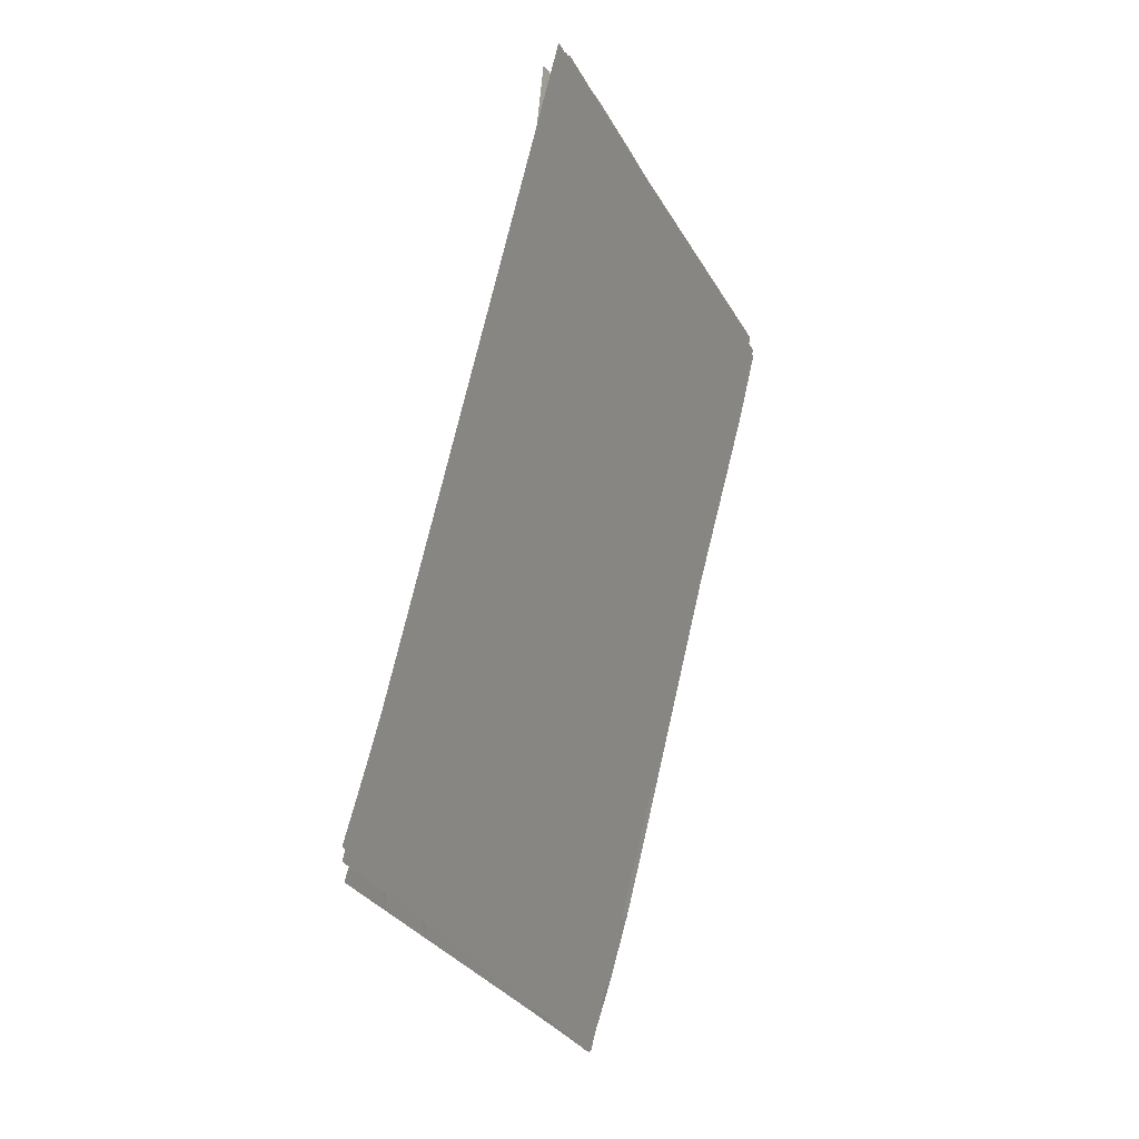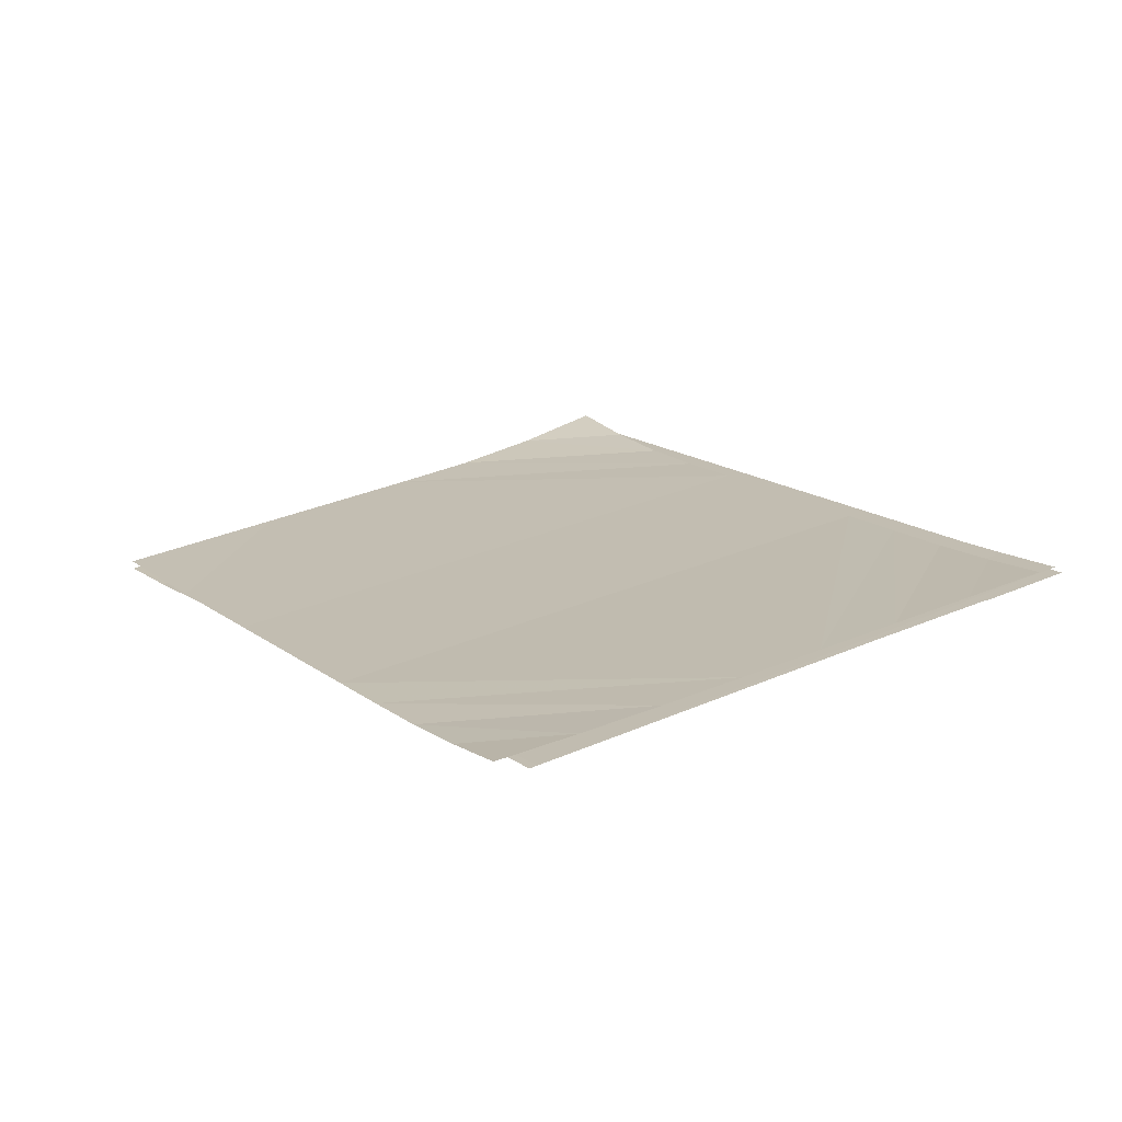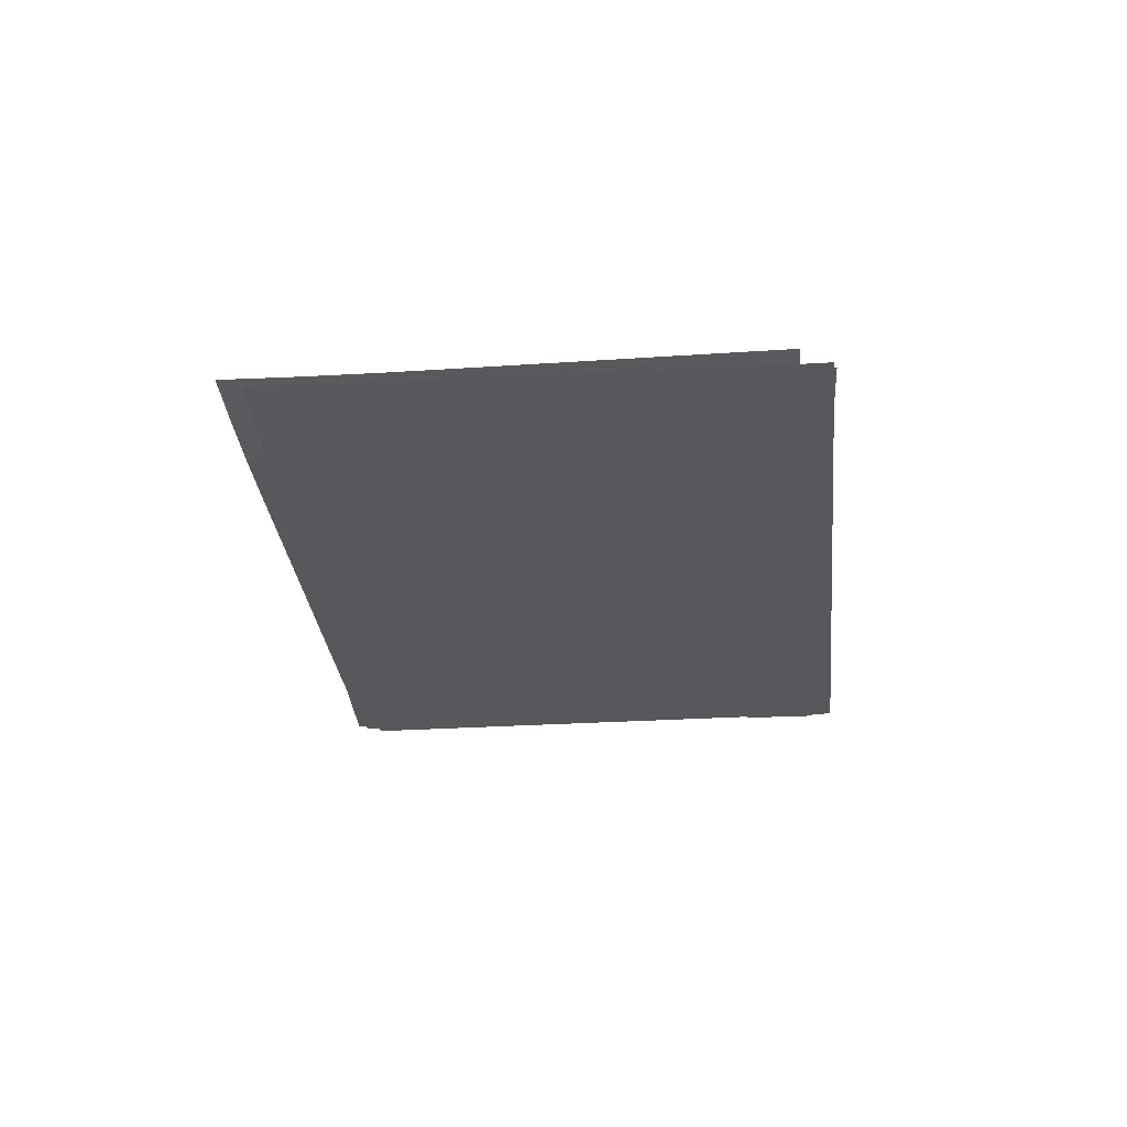
<metadata>
{"format":"obj","ext":"obj","renderer":"f3d","projection":"perspective","resolution":1024,"background":"white","views":[{"elev":7.3,"azim":-64.5,"up":"+Z"},{"elev":-71.5,"azim":-172.1,"up":"+Z"},{"elev":-28.3,"azim":-143.7,"up":"+Y"}]}
</metadata>
<code>
o Plane.004
v -0.2559 0.761 -1.571
v -0.07742 0.761 -1.682
v -0.4124 0.761 -1.824
v -0.234 0.761 -1.934
v -0.3982 0.761 -1.801
v -0.384 0.761 -1.778
v -0.3697 0.761 -1.755
v -0.3555 0.761 -1.732
v -0.3413 0.761 -1.709
v -0.327 0.761 -1.686
v -0.3128 0.761 -1.663
v -0.2986 0.761 -1.64
v -0.2843 0.761 -1.617
v -0.2701 0.761 -1.594
v -0.09166 0.761 -1.705
v -0.1059 0.761 -1.728
v -0.1201 0.761 -1.751
v -0.1343 0.761 -1.774
v -0.1486 0.761 -1.797
v -0.1628 0.761 -1.82
v -0.177 0.761 -1.842
v -0.1913 0.761 -1.865
v -0.2055 0.761 -1.888
v -0.2197 0.761 -1.911
v -0.2304 0.761 -1.587
v -0.2049 0.761 -1.603
v -0.1794 0.761 -1.619
v -0.1539 0.761 -1.634
v -0.1284 0.761 -1.65
v -0.1029 0.761 -1.666
v -0.2595 0.761 -1.918
v -0.285 0.761 -1.903
v -0.3104 0.761 -1.887
v -0.3359 0.761 -1.871
v -0.3614 0.761 -1.855
v -0.3869 0.761 -1.839
v -0.1172 0.761 -1.689
v -0.1426 0.761 -1.673
v -0.1681 0.761 -1.657
v -0.1936 0.761 -1.642
v -0.2191 0.761 -1.626
v -0.2446 0.761 -1.61
v -0.1314 0.761 -1.712
v -0.1569 0.761 -1.696
v -0.1824 0.761 -1.68
v -0.2079 0.761 -1.665
v -0.2334 0.761 -1.649
v -0.2589 0.761 -1.633
v -0.1456 0.761 -1.735
v -0.1711 0.761 -1.719
v -0.1966 0.761 -1.703
v -0.2221 0.761 -1.687
v -0.2476 0.761 -1.672
v -0.2731 0.761 -1.656
v -0.1598 0.761 -1.758
v -0.1853 0.761 -1.742
v -0.2108 0.761 -1.726
v -0.2363 0.761 -1.71
v -0.2618 0.761 -1.695
v -0.2873 0.761 -1.679
v -0.1741 0.761 -1.781
v -0.1996 0.761 -1.765
v -0.2251 0.761 -1.749
v -0.2506 0.761 -1.733
v -0.2761 0.761 -1.718
v -0.3015 0.761 -1.702
v -0.1883 0.761 -1.804
v -0.2138 0.761 -1.788
v -0.2393 0.761 -1.772
v -0.2648 0.761 -1.756
v -0.2903 0.761 -1.74
v -0.3158 0.761 -1.725
v -0.2025 0.761 -1.827
v -0.228 0.761 -1.811
v -0.2535 0.761 -1.795
v -0.279 0.761 -1.779
v -0.3045 0.761 -1.763
v -0.33 0.761 -1.748
v -0.2168 0.761 -1.85
v -0.2423 0.761 -1.834
v -0.2678 0.761 -1.818
v -0.2933 0.761 -1.802
v -0.3187 0.761 -1.786
v -0.3442 0.761 -1.771
v -0.231 0.761 -1.873
v -0.2565 0.761 -1.857
v -0.282 0.761 -1.841
v -0.3075 0.761 -1.825
v -0.333 0.761 -1.809
v -0.3585 0.761 -1.793
v -0.2452 0.761 -1.896
v -0.2707 0.761 -1.88
v -0.2962 0.761 -1.864
v -0.3217 0.761 -1.848
v -0.3472 0.761 -1.832
v -0.3727 0.761 -1.816
v -0.2614 0.7608 -1.569
v -0.08125 0.7608 -1.677
v -0.414 0.7608 -1.824
v -0.2338 0.7608 -1.931
v -0.4001 0.7608 -1.8
v -0.3863 0.7608 -1.777
v -0.3724 0.7608 -1.754
v -0.3585 0.7608 -1.731
v -0.3446 0.7608 -1.708
v -0.3308 0.7608 -1.685
v -0.3169 0.7608 -1.661
v -0.303 0.7608 -1.638
v -0.2892 0.7608 -1.615
v -0.2753 0.7608 -1.592
v -0.09512 0.7608 -1.7
v -0.109 0.7608 -1.723
v -0.1229 0.7608 -1.746
v -0.1367 0.7608 -1.769
v -0.1506 0.7608 -1.792
v -0.1645 0.7608 -1.816
v -0.1783 0.7608 -1.839
v -0.1922 0.7608 -1.862
v -0.2061 0.7608 -1.885
v -0.22 0.7608 -1.908
v -0.2357 0.7608 -1.584
v -0.2099 0.7608 -1.6
v -0.1842 0.7608 -1.615
v -0.1585 0.7608 -1.63
v -0.1327 0.7608 -1.646
v -0.107 0.7608 -1.661
v -0.2596 0.7608 -1.916
v -0.2853 0.7608 -1.901
v -0.311 0.7608 -1.885
v -0.3368 0.7608 -1.87
v -0.3625 0.7608 -1.854
v -0.3883 0.7608 -1.839
v -0.1209 0.7608 -1.684
v -0.1466 0.7608 -1.669
v -0.1723 0.7608 -1.654
v -0.1981 0.7608 -1.638
v -0.2238 0.7608 -1.623
v -0.2495 0.7608 -1.607
v -0.1347 0.7608 -1.708
v -0.1605 0.7608 -1.692
v -0.1862 0.7608 -1.677
v -0.2119 0.7608 -1.661
v -0.2377 0.7608 -1.646
v -0.2634 0.7608 -1.63
v -0.1486 0.7608 -1.731
v -0.1743 0.7608 -1.715
v -0.2001 0.7608 -1.7
v -0.2258 0.7608 -1.684
v -0.2516 0.7608 -1.669
v -0.2773 0.7608 -1.654
v -0.1625 0.7608 -1.754
v -0.1882 0.7608 -1.738
v -0.2139 0.7608 -1.723
v -0.2397 0.7608 -1.708
v -0.2654 0.7608 -1.692
v -0.2912 0.7608 -1.677
v -0.1763 0.7608 -1.777
v -0.2021 0.7608 -1.762
v -0.2278 0.7608 -1.746
v -0.2536 0.7608 -1.731
v -0.2793 0.7608 -1.715
v -0.305 0.7608 -1.7
v -0.1902 0.7608 -1.8
v -0.216 0.7608 -1.785
v -0.2417 0.7608 -1.769
v -0.2674 0.7608 -1.754
v -0.2932 0.7608 -1.739
v -0.3189 0.7608 -1.723
v -0.2041 0.7608 -1.823
v -0.2298 0.7608 -1.808
v -0.2556 0.7608 -1.793
v -0.2813 0.7608 -1.777
v -0.307 0.7608 -1.762
v -0.3328 0.7608 -1.746
v -0.218 0.7608 -1.847
v -0.2437 0.7608 -1.831
v -0.2694 0.7608 -1.816
v -0.2952 0.7608 -1.8
v -0.3209 0.7608 -1.785
v -0.3466 0.7608 -1.769
v -0.2318 0.7608 -1.87
v -0.2576 0.7608 -1.854
v -0.2833 0.7608 -1.839
v -0.309 0.7608 -1.823
v -0.3348 0.7608 -1.808
v -0.3605 0.7608 -1.793
v -0.2457 0.7608 -1.893
v -0.2714 0.7608 -1.877
v -0.2972 0.7608 -1.862
v -0.3229 0.7608 -1.847
v -0.3487 0.7608 -1.831
v -0.3744 0.7608 -1.816
v -0.2556 0.7694 -1.576
v -0.07424 0.7641 -1.682
v -0.4053 0.7652 -1.832
v -0.224 0.7663 -1.938
v -0.3917 0.7638 -1.809
v -0.3781 0.763 -1.786
v -0.3645 0.7629 -1.762
v -0.3509 0.7629 -1.739
v -0.3373 0.7629 -1.716
v -0.3237 0.7629 -1.692
v -0.31 0.7629 -1.669
v -0.2964 0.7629 -1.646
v -0.2828 0.7635 -1.622
v -0.2692 0.7656 -1.599
v -0.08786 0.7634 -1.705
v -0.1015 0.763 -1.728
v -0.1151 0.7629 -1.752
v -0.1287 0.7629 -1.775
v -0.1423 0.7629 -1.798
v -0.1559 0.7629 -1.822
v -0.1695 0.7629 -1.845
v -0.1831 0.7629 -1.868
v -0.1968 0.7631 -1.892
v -0.2104 0.7642 -1.915
v -0.2297 0.766 -1.591
v -0.2038 0.7643 -1.606
v -0.1779 0.7641 -1.621
v -0.152 0.7641 -1.636
v -0.1261 0.7641 -1.651
v -0.1002 0.7641 -1.667
v -0.2499 0.7656 -1.923
v -0.2758 0.7652 -1.908
v -0.3017 0.7652 -1.893
v -0.3276 0.7652 -1.878
v -0.3535 0.7652 -1.863
v -0.3794 0.7652 -1.847
v -0.2508 0.7648 -1.57
v -0.07464 0.762 -1.684
v -0.4125 0.7615 -1.819
v -0.2364 0.7615 -1.934
v -0.3978 0.7612 -1.797
v -0.3831 0.7612 -1.774
v -0.3684 0.7612 -1.751
v -0.3537 0.7612 -1.729
v -0.339 0.7612 -1.706
v -0.3243 0.7612 -1.683
v -0.3096 0.7612 -1.661
v -0.2949 0.7612 -1.638
v -0.2802 0.7612 -1.615
v -0.2655 0.7617 -1.593
v -0.08934 0.7612 -1.707
v -0.104 0.7612 -1.73
v -0.1188 0.7612 -1.752
v -0.1335 0.7612 -1.775
v -0.1482 0.7612 -1.798
v -0.1629 0.7612 -1.82
v -0.1776 0.7612 -1.843
v -0.1923 0.7612 -1.866
v -0.207 0.7612 -1.888
v -0.2217 0.7612 -1.911
v -0.2256 0.7624 -1.586
v -0.2004 0.762 -1.603
v -0.1753 0.762 -1.619
v -0.1501 0.762 -1.635
v -0.125 0.762 -1.652
v -0.0998 0.762 -1.668
v -0.2616 0.7615 -1.917
v -0.2867 0.7615 -1.901
v -0.3119 0.7615 -1.885
v -0.337 0.7615 -1.868
v -0.3622 0.7615 -1.852
v -0.3874 0.7615 -1.836
v -0.1145 0.7612 -1.691
v -0.1397 0.7612 -1.674
v -0.1648 0.7612 -1.658
v -0.19 0.7612 -1.642
v -0.2151 0.7612 -1.625
v -0.2403 0.7613 -1.609
v -0.1292 0.7612 -1.713
v -0.1544 0.7612 -1.697
v -0.1795 0.7612 -1.681
v -0.2047 0.7612 -1.664
v -0.2298 0.7612 -1.648
v -0.255 0.7612 -1.632
v -0.1439 0.7612 -1.736
v -0.1691 0.7612 -1.72
v -0.1942 0.7612 -1.703
v -0.2194 0.7612 -1.687
v -0.2446 0.7612 -1.671
v -0.2697 0.7612 -1.654
v -0.1586 0.7612 -1.759
v -0.1838 0.7612 -1.742
v -0.2089 0.7612 -1.726
v -0.2341 0.7612 -1.71
v -0.2593 0.7612 -1.693
v -0.2844 0.7612 -1.677
v -0.1733 0.7612 -1.781
v -0.1985 0.7612 -1.765
v -0.2236 0.7612 -1.749
v -0.2488 0.7612 -1.732
v -0.274 0.7612 -1.716
v -0.2991 0.7612 -1.7
v -0.188 0.7612 -1.804
v -0.2132 0.7612 -1.788
v -0.2383 0.7612 -1.771
v -0.2635 0.7612 -1.755
v -0.2887 0.7612 -1.739
v -0.3138 0.7612 -1.722
v -0.2027 0.7612 -1.827
v -0.2279 0.7612 -1.81
v -0.2531 0.7612 -1.794
v -0.2782 0.7612 -1.778
v -0.3034 0.7612 -1.761
v -0.3285 0.7612 -1.745
v -0.2174 0.7612 -1.849
v -0.2426 0.7612 -1.833
v -0.2678 0.7612 -1.817
v -0.2929 0.7612 -1.8
v -0.3181 0.7612 -1.784
v -0.3432 0.7612 -1.768
v -0.2321 0.7612 -1.872
v -0.2573 0.7612 -1.856
v -0.2825 0.7612 -1.839
v -0.3076 0.7612 -1.823
v -0.3328 0.7612 -1.807
v -0.3579 0.7612 -1.79
v -0.2468 0.7612 -1.895
v -0.272 0.7612 -1.878
v -0.2972 0.7612 -1.862
v -0.3223 0.7612 -1.846
v -0.3475 0.7612 -1.829
v -0.3726 0.7612 -1.813
v -0.2519 0.7606 -1.572
v -0.4045 0.7606 -1.827
v -0.3906 0.7606 -1.803
v -0.3768 0.7606 -1.78
v -0.3629 0.7606 -1.757
v -0.349 0.7606 -1.734
v -0.3352 0.7606 -1.711
v -0.3213 0.7606 -1.688
v -0.3074 0.7606 -1.664
v -0.2935 0.7606 -1.641
v -0.2797 0.7606 -1.618
v -0.2658 0.7606 -1.595
v -0.2537 0.7604 -1.572
v -0.4114 0.7604 -1.824
v -0.3971 0.7604 -1.801
v -0.3827 0.7604 -1.778
v -0.3684 0.7604 -1.755
v -0.3541 0.7604 -1.732
v -0.3397 0.7604 -1.71
v -0.3254 0.7604 -1.687
v -0.3111 0.7604 -1.664
v -0.2967 0.7604 -1.641
v -0.2824 0.7604 -1.618
v -0.2681 0.7604 -1.595
v -0.2283 0.7604 -1.588
v -0.386 0.7604 -1.84
v -0.2426 0.7604 -1.611
v -0.257 0.7604 -1.634
v -0.2713 0.7604 -1.657
v -0.2856 0.7604 -1.68
v -0.3 0.7604 -1.703
v -0.3143 0.7604 -1.726
v -0.3286 0.7604 -1.748
v -0.343 0.7604 -1.771
v -0.3573 0.7604 -1.794
v -0.3717 0.7604 -1.817
f 24 31 91
f 2 37 30
f 15 43 37
f 16 49 43
f 17 55 49
f 18 61 55
f 61 20 67
f 67 21 73
f 73 22 79
f 79 23 85
f 23 91 85
f 90 5 6
f 89 96 90
f 88 95 89
f 87 94 88
f 87 92 93
f 85 92 86
f 7 90 6
f 83 90 84
f 82 89 83
f 81 88 82
f 80 87 81
f 79 86 80
f 78 7 8
f 77 84 78
f 76 83 77
f 75 82 76
f 74 81 75
f 73 80 74
f 72 8 9
f 72 77 78
f 70 77 71
f 69 76 70
f 68 75 69
f 67 74 68
f 10 72 9
f 66 71 72
f 64 71 65
f 63 70 64
f 62 69 63
f 61 68 62
f 11 66 10
f 59 66 60
f 58 65 59
f 57 64 58
f 56 63 57
f 56 61 62
f 54 11 12
f 53 60 54
f 53 58 59
f 51 58 52
f 50 57 51
f 49 56 50
f 48 12 13
f 47 54 48
f 47 52 53
f 45 52 46
f 45 50 51
f 43 50 44
f 42 13 14
f 41 48 42
f 40 47 41
f 39 46 40
f 39 44 45
f 37 44 38
f 1 42 14
f 26 42 25
f 26 40 41
f 27 39 40
f 29 39 28
f 29 37 38
f 96 3 5
f 96 35 36
f 94 35 95
f 93 34 94
f 92 33 93
f 91 32 92
f 120 127 187
f 98 133 126
f 111 139 133
f 112 145 139
f 113 151 145
f 151 115 157
f 115 163 157
f 116 169 163
f 117 175 169
f 118 181 175
f 119 187 181
f 186 101 102
f 185 192 186
f 184 191 185
f 183 190 184
f 182 189 183
f 181 188 182
f 180 102 103
f 179 186 180
f 178 185 179
f 177 184 178
f 177 182 183
f 176 181 182
f 174 103 104
f 174 179 180
f 172 179 173
f 172 177 178
f 170 177 171
f 170 175 176
f 105 174 104
f 167 174 168
f 166 173 167
f 165 172 166
f 164 171 165
f 163 170 164
f 162 105 106
f 161 168 162
f 160 167 161
f 159 166 160
f 158 165 159
f 157 164 158
f 156 106 107
f 155 162 156
f 155 160 161
f 153 160 154
f 152 159 153
f 151 158 152
f 150 107 108
f 149 156 150
f 148 155 149
f 147 154 148
f 147 152 153
f 145 152 146
f 144 108 109
f 143 150 144
f 143 148 149
f 141 148 142
f 141 146 147
f 139 146 140
f 138 109 110
f 137 144 138
f 137 142 143
f 135 142 136
f 134 141 135
f 133 140 134
f 121 110 97
f 122 138 121
f 122 136 137
f 124 136 123
f 125 135 124
f 125 133 134
f 192 99 101
f 192 131 132
f 190 131 191
f 189 130 190
f 188 129 189
f 187 128 188
f 252 259 319
f 230 265 258
f 265 244 271
f 244 277 271
f 277 246 283
f 283 247 289
f 247 295 289
f 248 301 295
f 301 250 307
f 250 313 307
f 251 319 313
f 318 233 234
f 317 324 318
f 316 323 317
f 315 322 316
f 315 320 321
f 313 320 314
f 235 318 234
f 311 318 312
f 310 317 311
f 309 316 310
f 308 315 309
f 308 313 314
f 236 312 235
f 305 312 306
f 304 311 305
f 303 310 304
f 303 308 309
f 302 307 308
f 300 236 237
f 299 306 300
f 299 304 305
f 297 304 298
f 296 303 297
f 295 302 296
f 294 237 238
f 294 299 300
f 292 299 293
f 291 298 292
f 290 297 291
f 289 296 290
f 288 238 239
f 288 293 294
f 287 292 293
f 285 292 286
f 285 290 291
f 283 290 284
f 282 239 240
f 281 288 282
f 280 287 281
f 279 286 280
f 278 285 279
f 277 284 278
f 276 240 241
f 275 282 276
f 274 281 275
f 273 280 274
f 272 279 273
f 271 278 272
f 270 241 242
f 269 276 270
f 268 275 269
f 268 273 274
f 266 273 267
f 266 271 272
f 253 242 229
f 254 270 253
f 255 269 254
f 256 268 255
f 257 267 256
f 258 266 257
f 324 231 233
f 324 263 264
f 323 262 263
f 321 262 322
f 320 261 321
f 319 260 320
f 359 339 340
f 341 359 340
f 357 341 342
f 356 342 343
f 344 356 343
f 354 344 345
f 346 354 345
f 352 346 347
f 351 347 348
f 349 348 337
f 360 338 339
f 201 202 211
f 24 4 31
f 2 15 37
f 15 16 43
f 16 17 49
f 17 18 55
f 18 19 61
f 61 19 20
f 67 20 21
f 73 21 22
f 79 22 23
f 23 24 91
f 90 96 5
f 89 95 96
f 88 94 95
f 87 93 94
f 87 86 92
f 85 91 92
f 7 84 90
f 83 89 90
f 82 88 89
f 81 87 88
f 80 86 87
f 79 85 86
f 78 84 7
f 77 83 84
f 76 82 83
f 75 81 82
f 74 80 81
f 73 79 80
f 72 78 8
f 72 71 77
f 70 76 77
f 69 75 76
f 68 74 75
f 67 73 74
f 10 66 72
f 66 65 71
f 64 70 71
f 63 69 70
f 62 68 69
f 61 67 68
f 11 60 66
f 59 65 66
f 58 64 65
f 57 63 64
f 56 62 63
f 56 55 61
f 54 60 11
f 53 59 60
f 53 52 58
f 51 57 58
f 50 56 57
f 49 55 56
f 48 54 12
f 47 53 54
f 47 46 52
f 45 51 52
f 45 44 50
f 43 49 50
f 42 48 13
f 41 47 48
f 40 46 47
f 39 45 46
f 39 38 44
f 37 43 44
f 1 25 42
f 26 41 42
f 26 27 40
f 27 28 39
f 29 38 39
f 29 30 37
f 96 36 3
f 96 95 35
f 94 34 35
f 93 33 34
f 92 32 33
f 91 31 32
f 120 100 127
f 98 111 133
f 111 112 139
f 112 113 145
f 113 114 151
f 151 114 115
f 115 116 163
f 116 117 169
f 117 118 175
f 118 119 181
f 119 120 187
f 186 192 101
f 185 191 192
f 184 190 191
f 183 189 190
f 182 188 189
f 181 187 188
f 180 186 102
f 179 185 186
f 178 184 185
f 177 183 184
f 177 176 182
f 176 175 181
f 174 180 103
f 174 173 179
f 172 178 179
f 172 171 177
f 170 176 177
f 170 169 175
f 105 168 174
f 167 173 174
f 166 172 173
f 165 171 172
f 164 170 171
f 163 169 170
f 162 168 105
f 161 167 168
f 160 166 167
f 159 165 166
f 158 164 165
f 157 163 164
f 156 162 106
f 155 161 162
f 155 154 160
f 153 159 160
f 152 158 159
f 151 157 158
f 150 156 107
f 149 155 156
f 148 154 155
f 147 153 154
f 147 146 152
f 145 151 152
f 144 150 108
f 143 149 150
f 143 142 148
f 141 147 148
f 141 140 146
f 139 145 146
f 138 144 109
f 137 143 144
f 137 136 142
f 135 141 142
f 134 140 141
f 133 139 140
f 121 138 110
f 122 137 138
f 122 123 136
f 124 135 136
f 125 134 135
f 125 126 133
f 192 132 99
f 192 191 131
f 190 130 131
f 189 129 130
f 188 128 129
f 187 127 128
f 252 232 259
f 230 243 265
f 265 243 244
f 244 245 277
f 277 245 246
f 283 246 247
f 247 248 295
f 248 249 301
f 301 249 250
f 250 251 313
f 251 252 319
f 318 324 233
f 317 323 324
f 316 322 323
f 315 321 322
f 315 314 320
f 313 319 320
f 235 312 318
f 311 317 318
f 310 316 317
f 309 315 316
f 308 314 315
f 308 307 313
f 236 306 312
f 305 311 312
f 304 310 311
f 303 309 310
f 303 302 308
f 302 301 307
f 300 306 236
f 299 305 306
f 299 298 304
f 297 303 304
f 296 302 303
f 295 301 302
f 294 300 237
f 294 293 299
f 292 298 299
f 291 297 298
f 290 296 297
f 289 295 296
f 288 294 238
f 288 287 293
f 287 286 292
f 285 291 292
f 285 284 290
f 283 289 290
f 282 288 239
f 281 287 288
f 280 286 287
f 279 285 286
f 278 284 285
f 277 283 284
f 276 282 240
f 275 281 282
f 274 280 281
f 273 279 280
f 272 278 279
f 271 277 278
f 270 276 241
f 269 275 276
f 268 274 275
f 268 267 273
f 266 272 273
f 266 265 271
f 253 270 242
f 254 269 270
f 255 268 269
f 256 267 268
f 257 266 267
f 258 265 266
f 324 264 231
f 324 323 263
f 323 322 262
f 321 261 262
f 320 260 261
f 319 259 260
f 359 360 339
f 341 358 359
f 357 358 341
f 356 357 342
f 344 355 356
f 354 355 344
f 346 353 354
f 352 353 346
f 351 352 347
f 349 351 348
f 360 350 338
f 215 216 223
f 216 196 223
f 213 214 225
f 214 215 224
f 225 214 224
f 211 212 201
f 212 213 200
f 200 213 225
f 209 210 220
f 210 211 202
f 207 208 222
f 208 209 221
f 221 209 220
f 222 194 207
f 219 220 203
f 208 221 222
f 210 202 203
f 201 212 200
f 215 223 224
f 225 226 200
f 226 227 199
f 219 203 204
f 217 218 205
f 218 219 204
f 205 218 204
f 206 193 217
f 205 206 217
f 200 226 199
f 227 228 198
f 228 195 197
f 199 227 198
f 203 220 210
f 228 197 198
l 336 325
l 326 327
l 327 328
l 328 329
l 329 330
l 330 331
l 331 332
l 332 333
l 333 334
l 334 335
l 335 336

</code>
